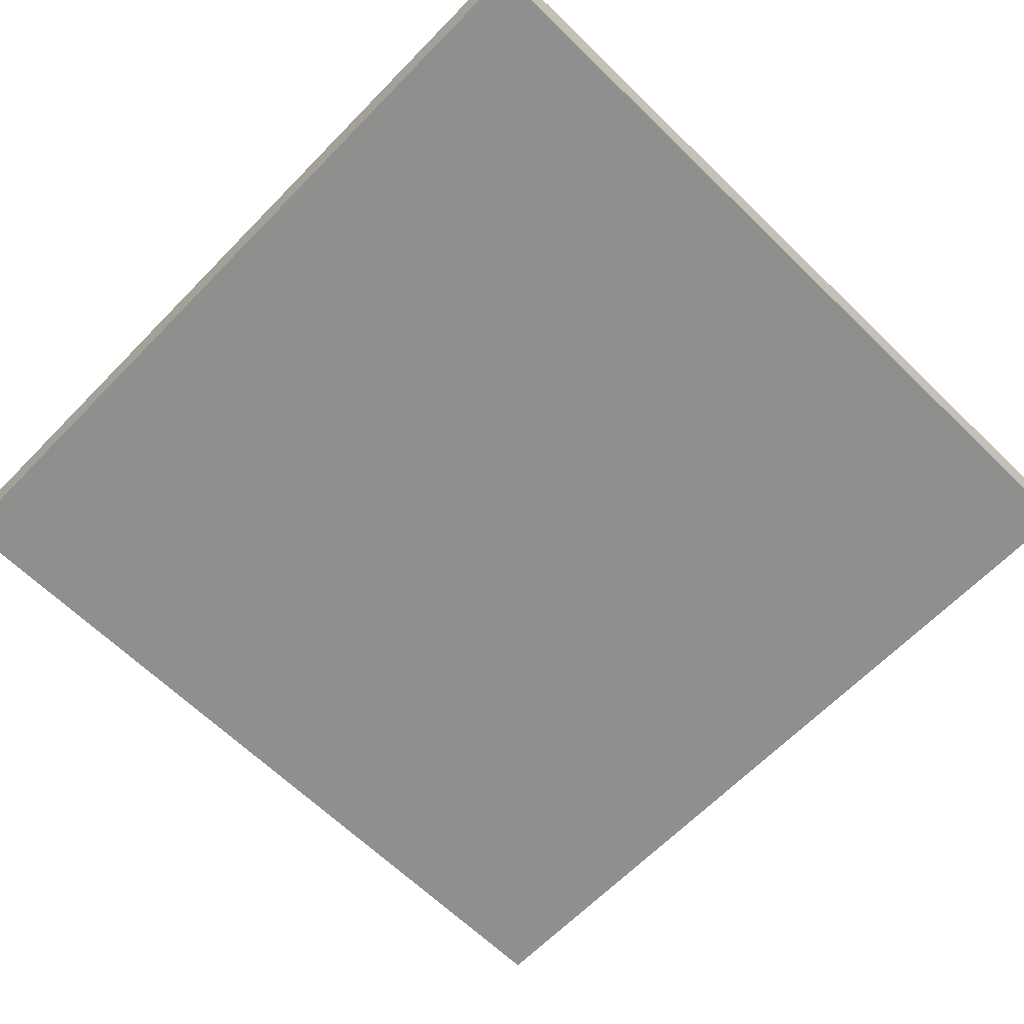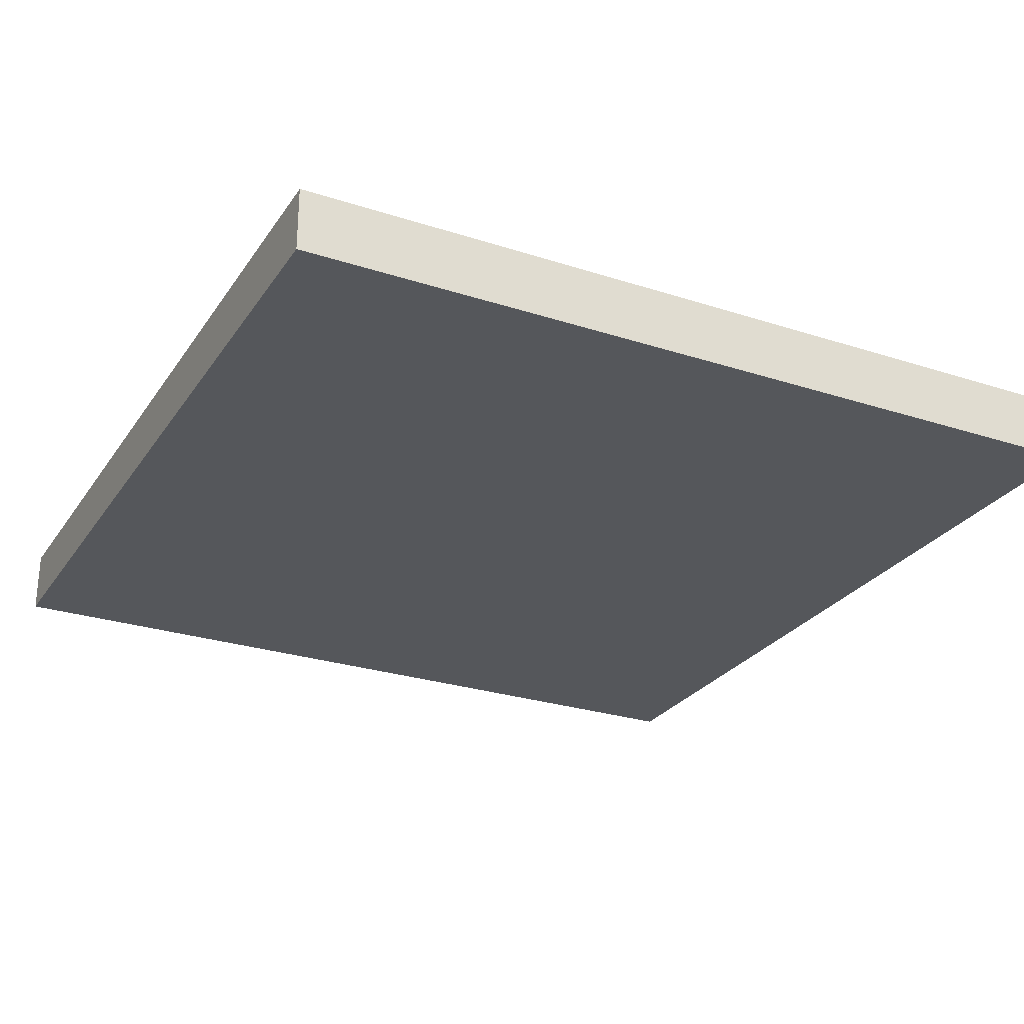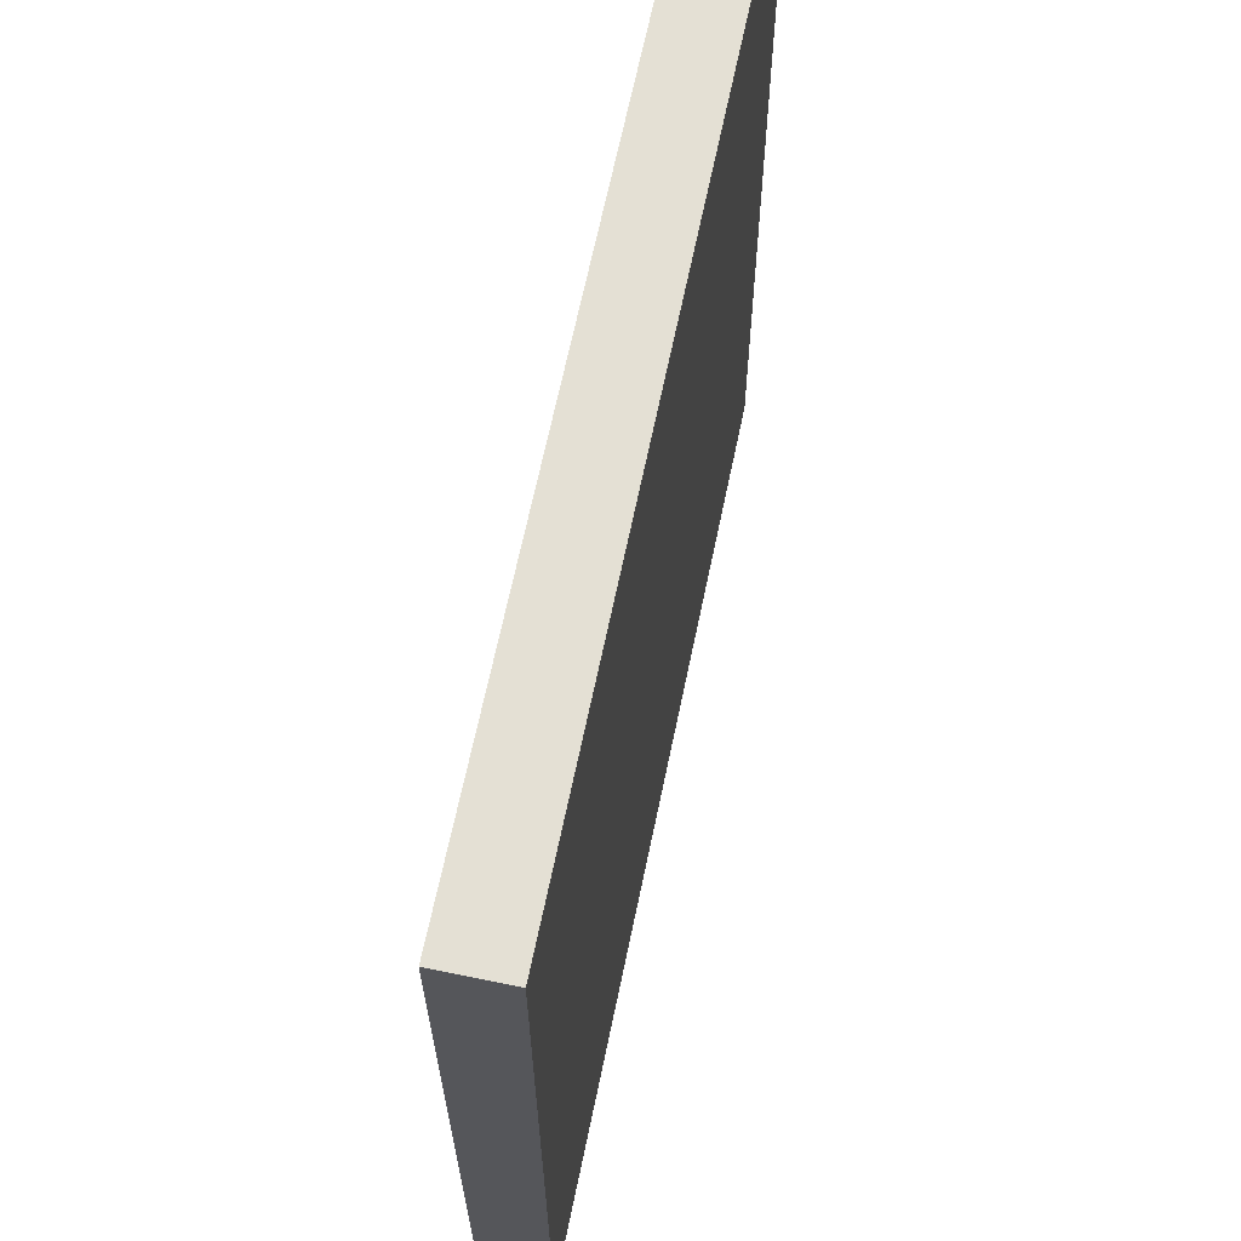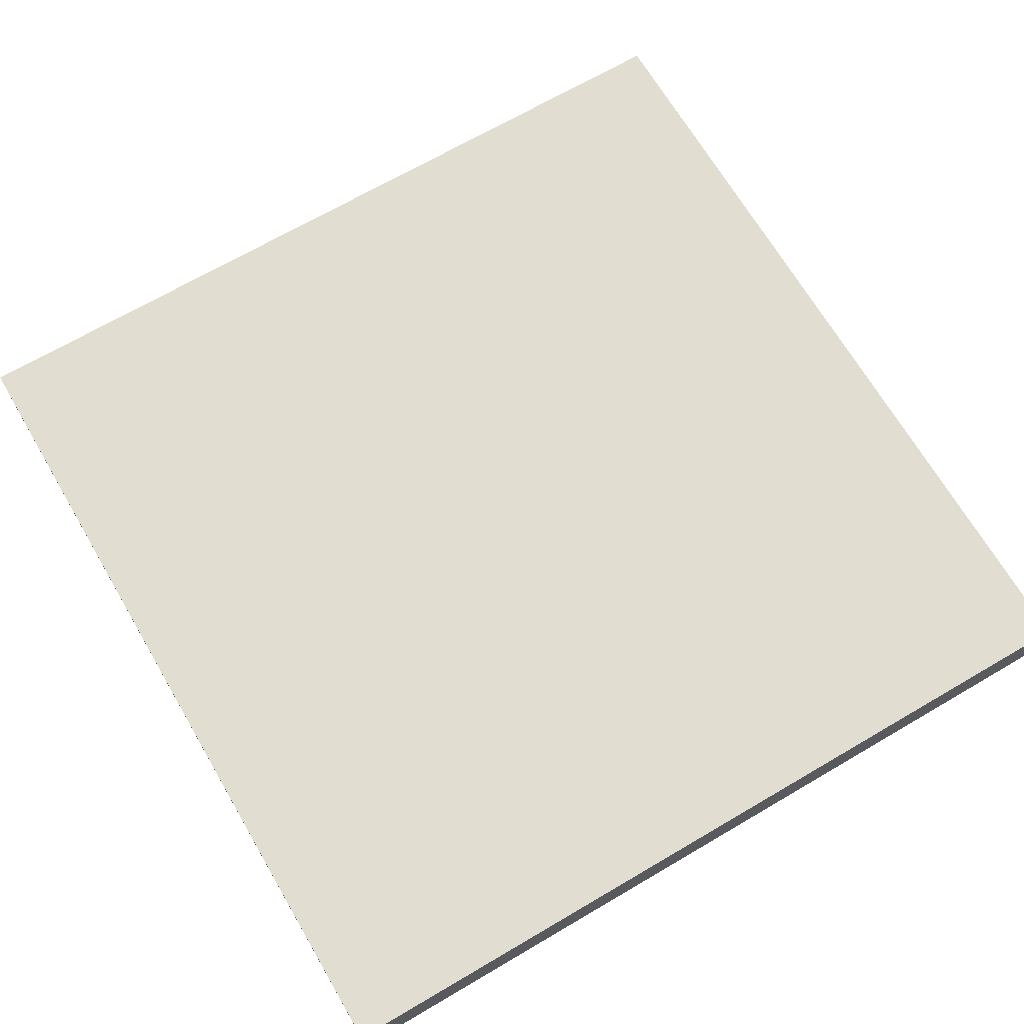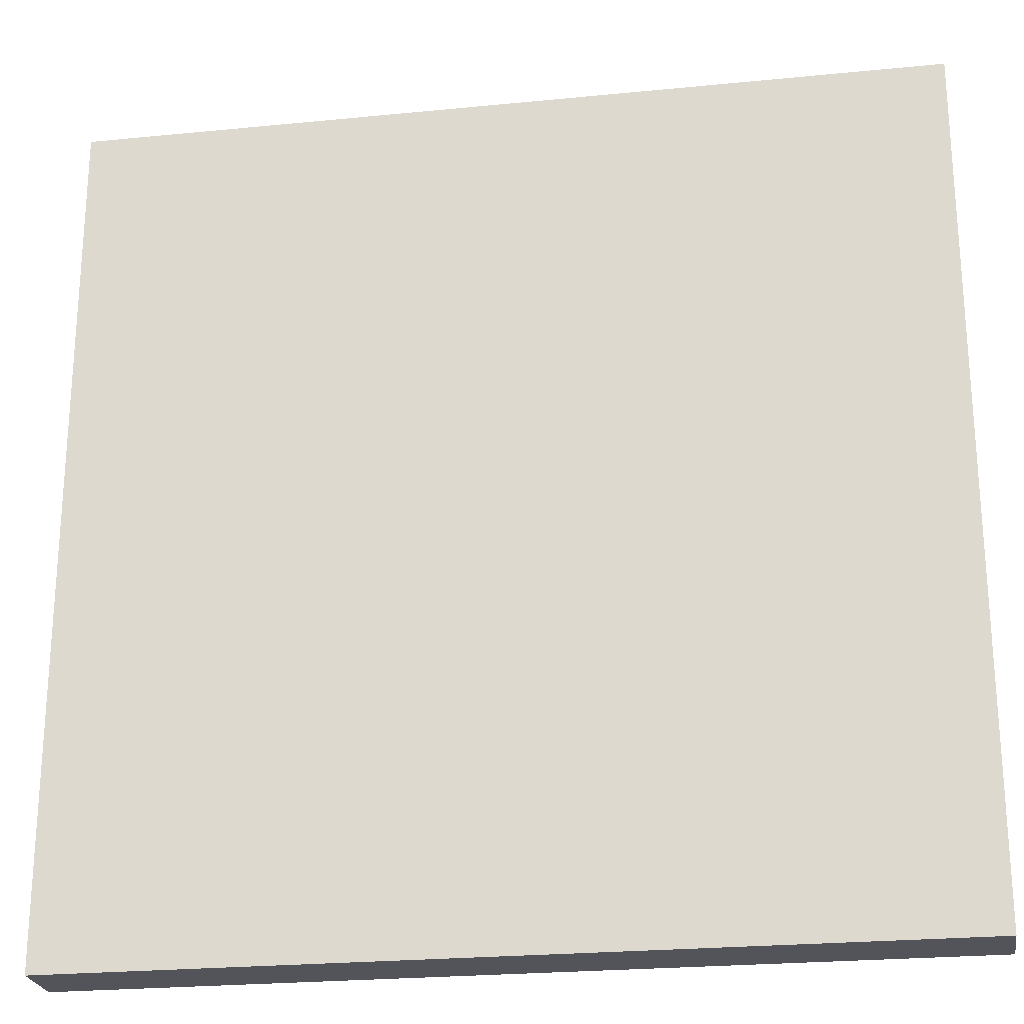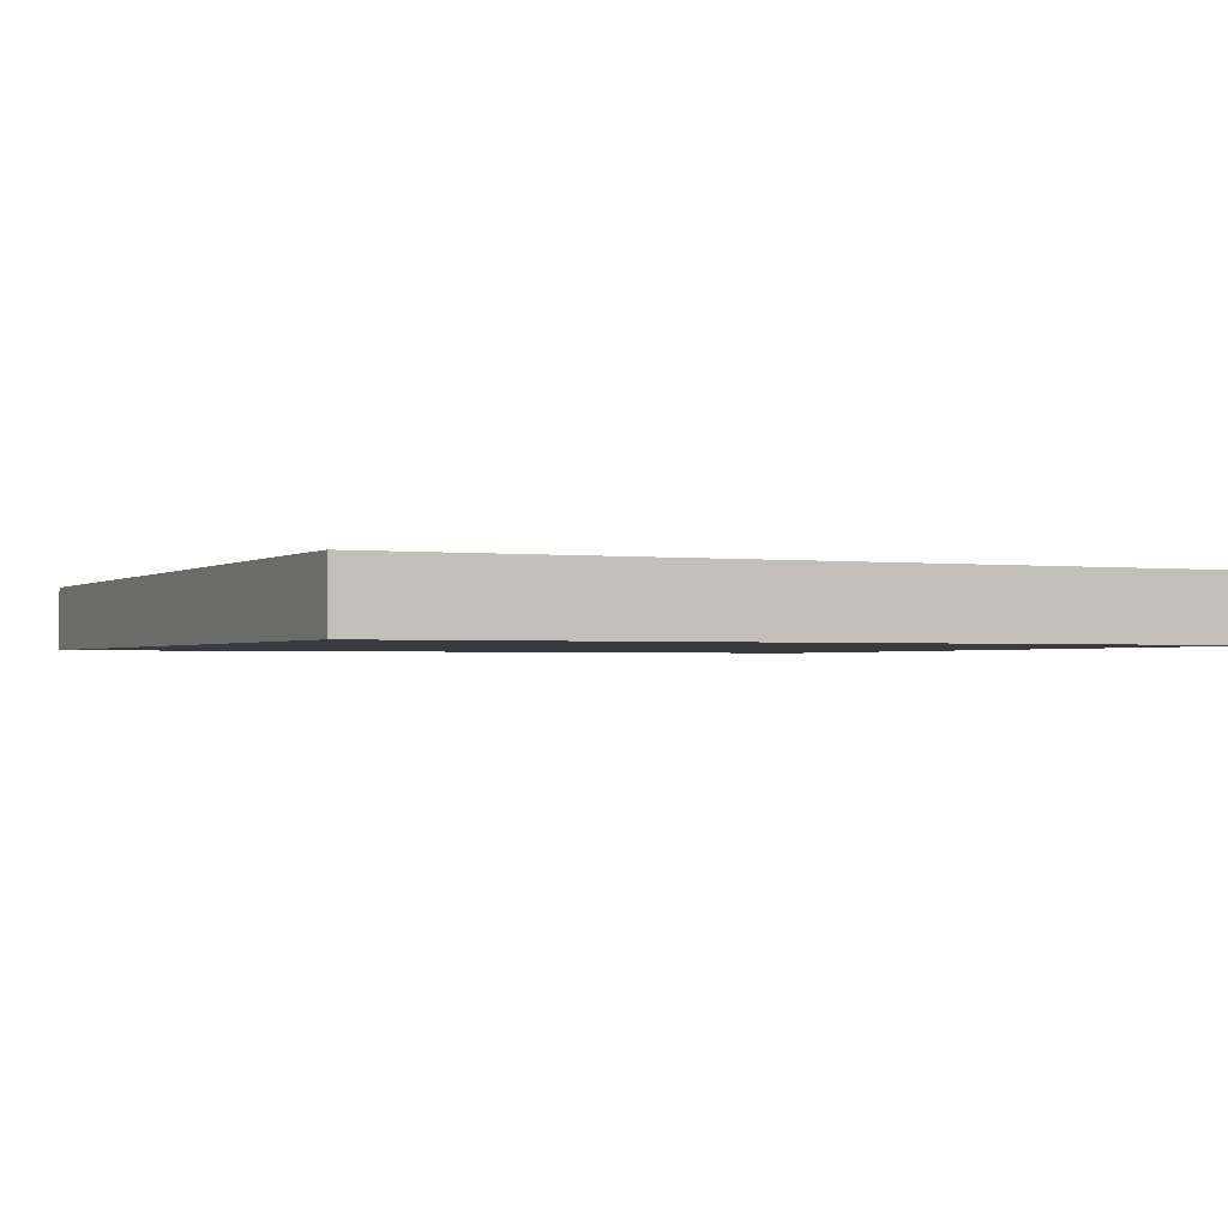
<metadata>
{"format":"obj","ext":"obj","renderer":"f3d","projection":"perspective","resolution":1024,"background":"white","views":[{"elev":-65.1,"azim":45.7,"up":"+Y"},{"elev":-26.8,"azim":63.2,"up":"+Y"},{"elev":66.0,"azim":-78.3,"up":"+Z"},{"elev":68.6,"azim":59.6,"up":"+Y"},{"elev":-23.9,"azim":-170.6,"up":"+Z"},{"elev":-1.4,"azim":64.8,"up":"+Y"}]}
</metadata>
<code>
o RoadTurn_2
v -2 0.05 2
v -2 -0.15 -2
v -2 -0.15 2
v -2 0.05 -2
v -2 0.15 2
v -2 0.15 -2
v 2 -0.15 2
v 2 -0.15 -2
v 2 -0.05 0.5
v 2 -0.05 0.4
v 2 0.05 2
v 2 0.05 0.5
v 2 0.05 0.4
v 2 0.05 0.3
v 2 0.05 -0.3
v 2 0.05 -0.4
v 2 0.05 -2
v 2 0.15 2
v 2 0.15 0.4
v 2 0.15 0.3
v 2 0.15 -0.3
v 2 0.15 -0.4
v 2 0.15 -2
v -0.4 0.05 2
v -2 0.05 2
v -2 -0.15 2
v -2 0.15 2
v -0.4 0.15 2
v -0.3 0.05 2
v -0.3 0.15 2
v 0.3 0.05 2
v 0.3 0.15 2
v 0.4 0.05 2
v 0.4 0.15 2
v 2 -0.15 2
v 2 0.05 2
v 2 0.15 2
v -2 -0.15 -2
v -2 0.05 -2
v 2 -0.15 -2
v -2 0.15 -2
v 2 0.05 -2
v 2 0.15 -2
v -2 -0.15 -2
v 2 -0.15 2
v -2 -0.15 2
v 2 -0.15 -2
v -0.3 0.15 2
v 0.3 0.15 2
v 0.3 0.15 0.6
v 0.4 0.15 2
v 2 0.15 2
v 0.4 0.15 0.6
v 0.5 0.15 0.6
v 0.4 0.15 0.5
v 0.5 0.15 0.5
v 0.6 0.15 0.5
v 0.5 0.15 0.4
v 0.6 0.15 0.4
v 2 0.15 0.4
v 0.6 0.15 0.3
v 2 0.15 0.3
v -2 0.15 2
v -0.4 0.15 2
v -0.4 0.15 0.1
v -0.3 0.15 0.1
v -0.2 0.15 0.1
v -0.3 0.15 0
v -0.2 0.15 0
v -0.1 0.15 0
v -0.2 0.15 -0.1
v -0.1 0.15 -0.1
v 0 0.15 -0.1
v -0.1 0.15 -0.2
v 0 0.15 -0.2
v 0.1 0.15 -0.2
v 0 0.15 -0.3
v 0.1 0.15 -0.3
v 2 0.15 -0.3
v 0.1 0.15 -0.4
v 2 0.15 -0.4
v -2 0.15 -2
v 2 0.15 -2
f 1 2 3
f 4 2 1
f 5 4 1
f 6 4 5
f 7 8 9
f 9 8 10
f 7 9 11
f 9 10 12
f 11 9 12
f 10 8 13
f 12 10 13
f 13 8 14
f 14 8 15
f 15 8 16
f 16 8 17
f 11 12 18
f 12 13 18
f 13 14 19
f 18 13 19
f 14 15 20
f 19 14 20
f 15 16 21
f 20 15 21
f 16 17 22
f 21 16 22
f 22 17 23
f 24 25 26
f 24 27 25
f 28 27 24
f 29 24 26
f 29 28 24
f 30 28 29
f 31 29 26
f 31 30 29
f 32 30 31
f 33 31 26
f 33 32 31
f 34 32 33
f 35 33 26
f 36 34 33
f 36 33 35
f 37 34 36
f 38 39 40
f 39 41 42
f 40 39 42
f 42 41 43
f 44 45 46
f 47 45 44
f 48 49 50
f 49 51 50
f 51 52 53
f 50 51 53
f 53 52 54
f 50 53 55
f 53 54 55
f 54 52 56
f 55 54 56
f 56 52 57
f 55 56 58
f 56 57 58
f 57 52 59
f 58 57 59
f 59 52 60
f 58 59 61
f 59 60 61
f 61 60 62
f 63 64 65
f 64 48 65
f 61 62 66
f 65 48 66
f 48 50 66
f 58 61 66
f 50 55 66
f 55 58 66
f 66 62 67
f 65 66 68
f 66 67 68
f 67 62 69
f 68 67 69
f 69 62 70
f 68 69 71
f 69 70 71
f 70 62 72
f 71 70 72
f 72 62 73
f 71 72 74
f 72 73 74
f 73 62 75
f 74 73 75
f 75 62 76
f 74 75 77
f 75 76 77
f 76 62 78
f 77 76 78
f 78 62 79
f 77 78 80
f 78 79 80
f 80 79 81
f 63 65 82
f 65 68 82
f 80 81 82
f 77 80 82
f 68 71 82
f 74 77 82
f 71 74 82
f 82 81 83

</code>
